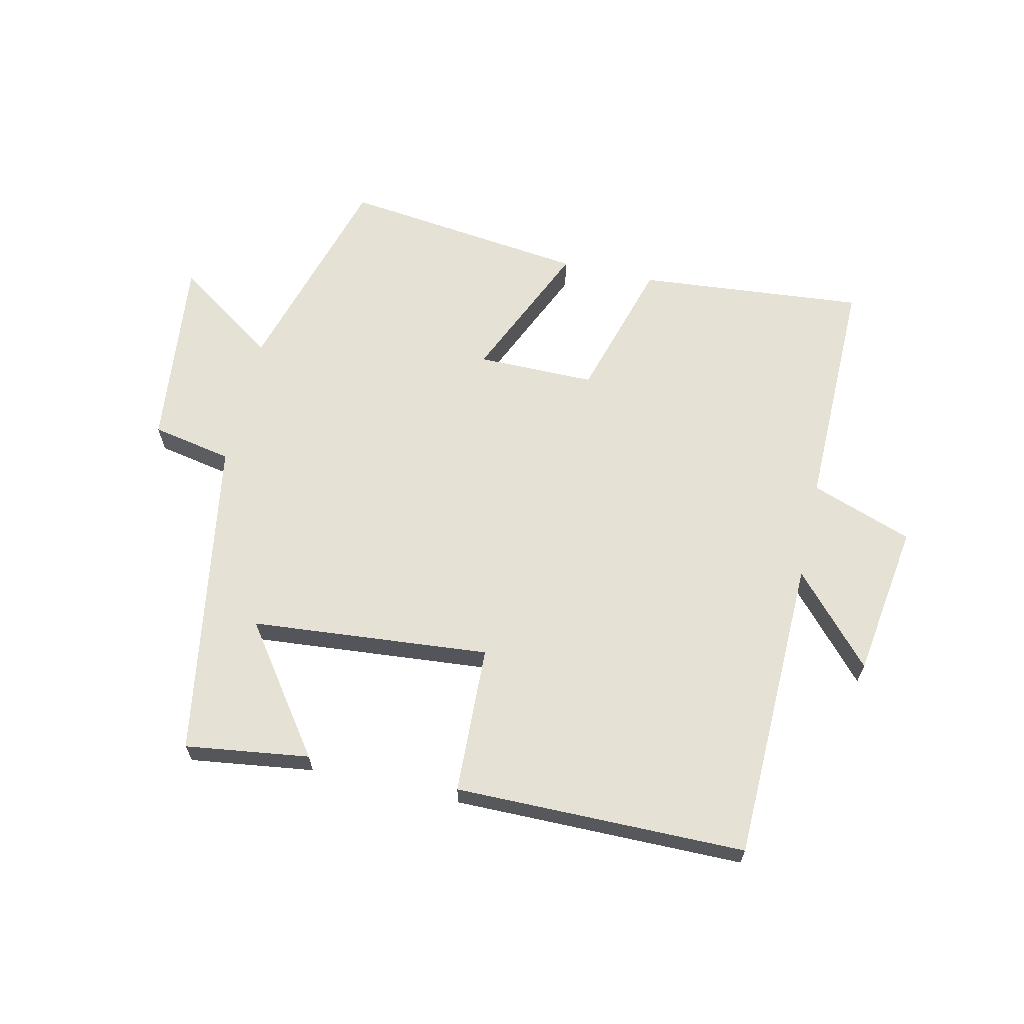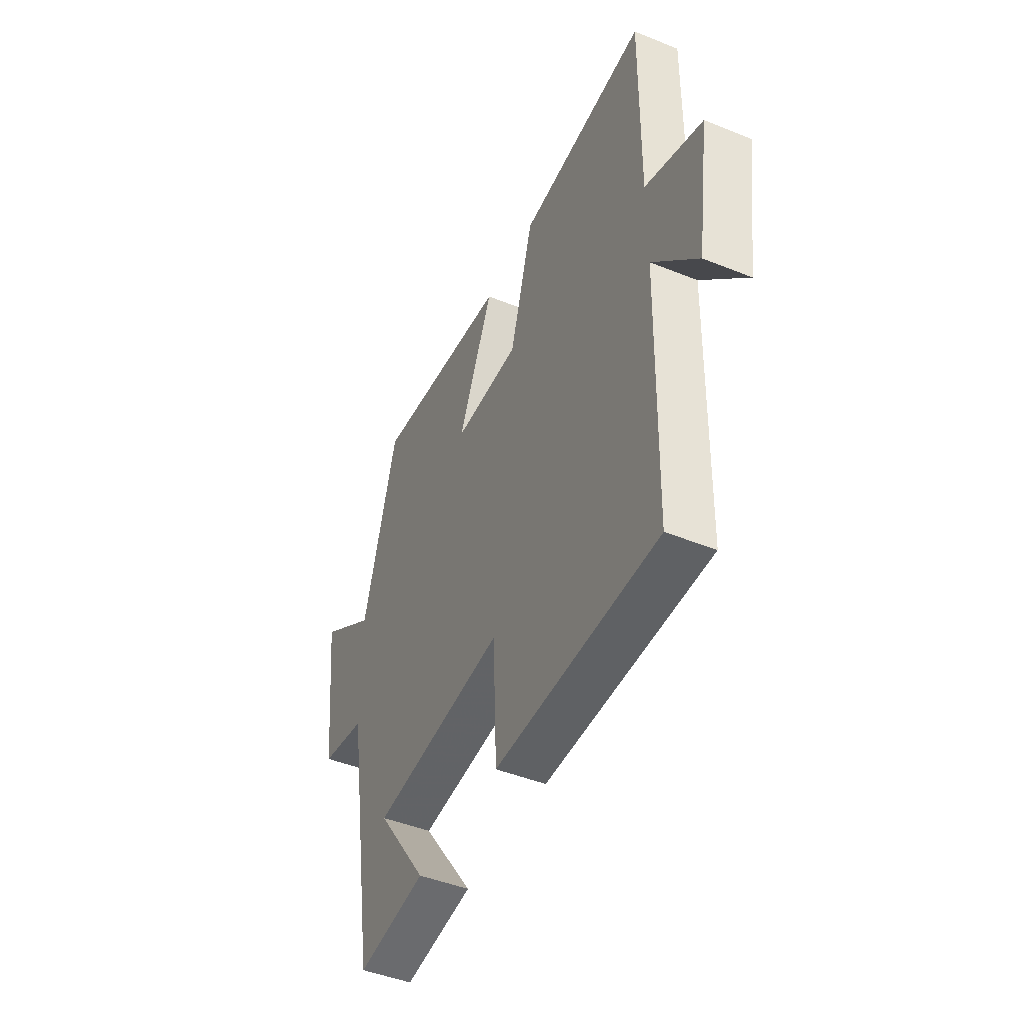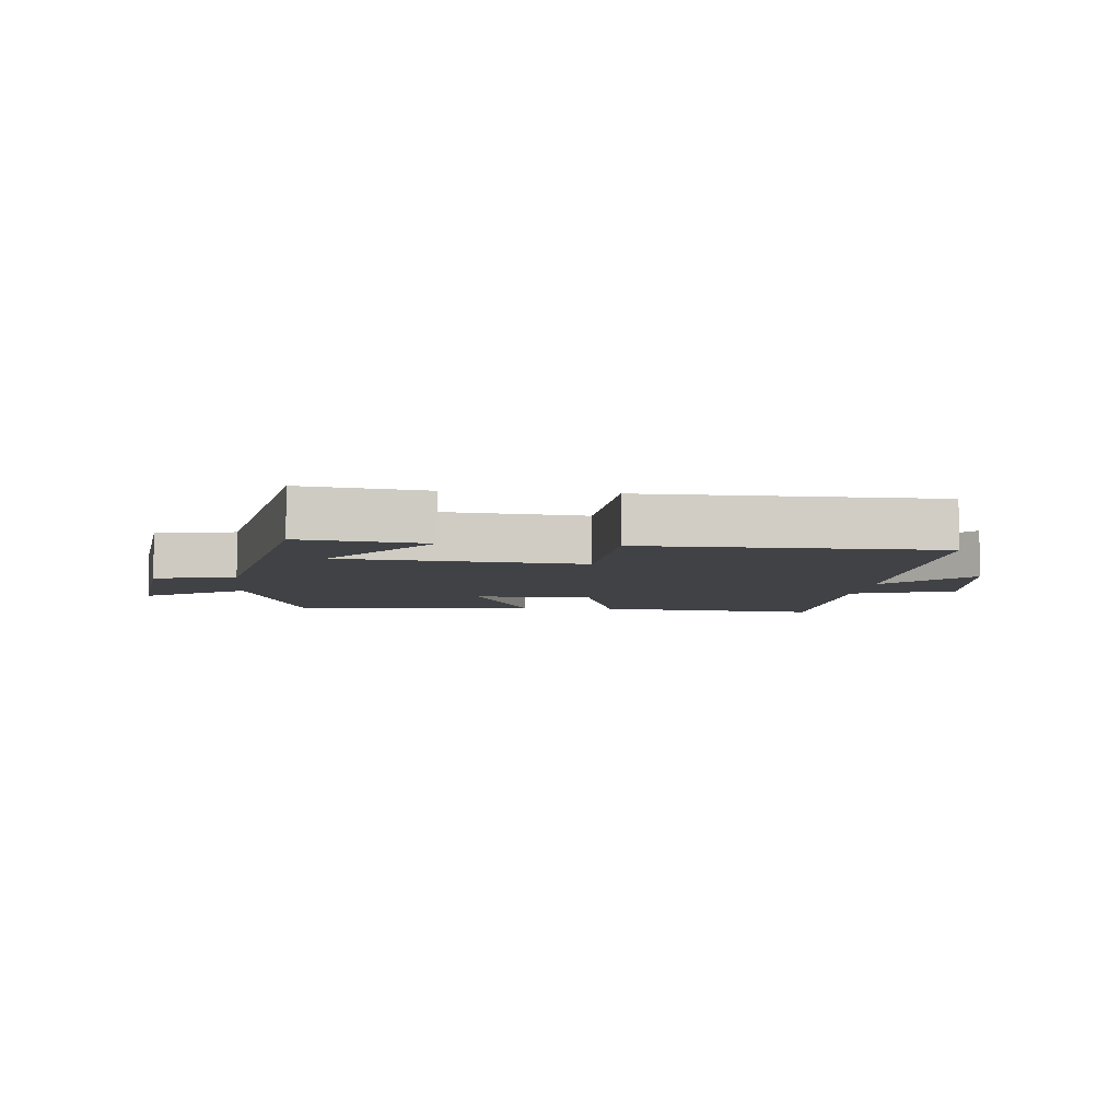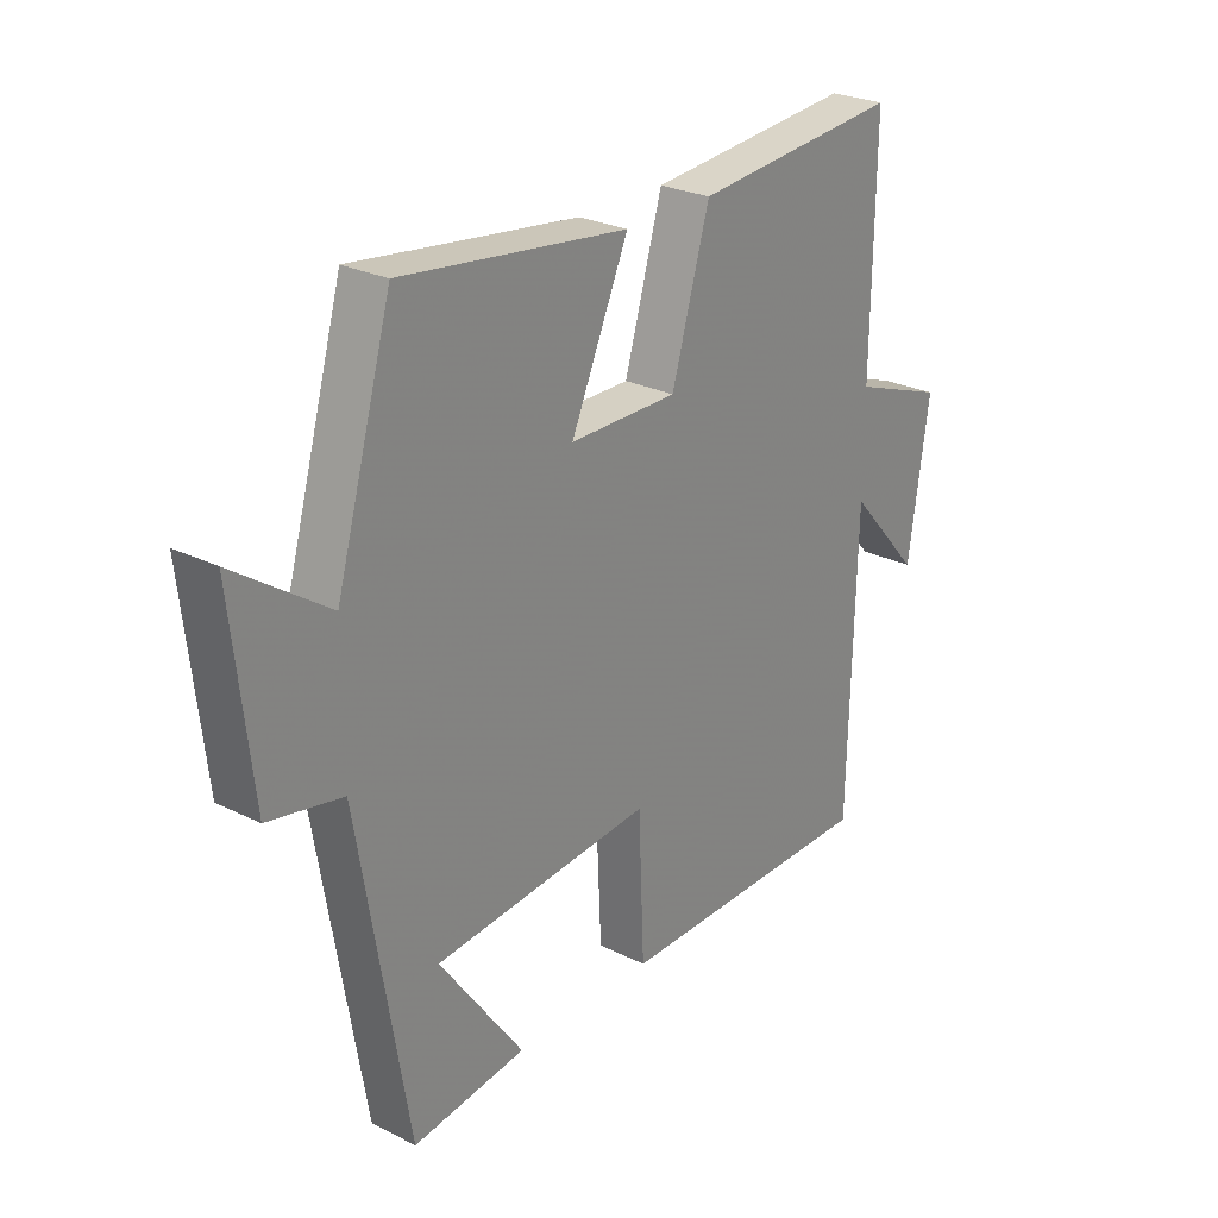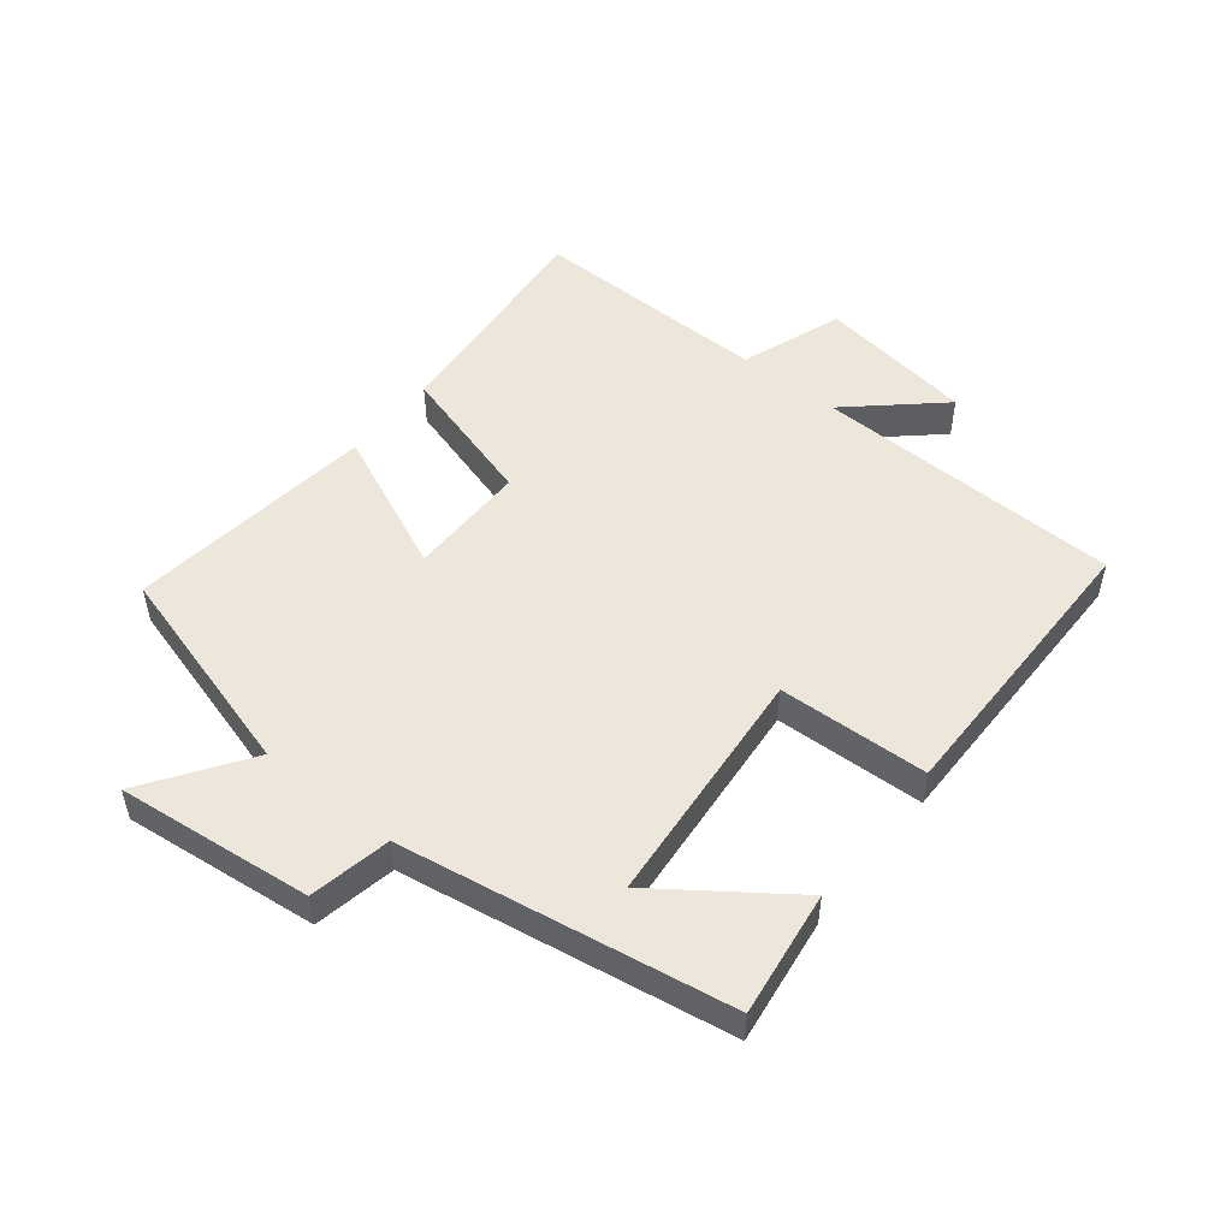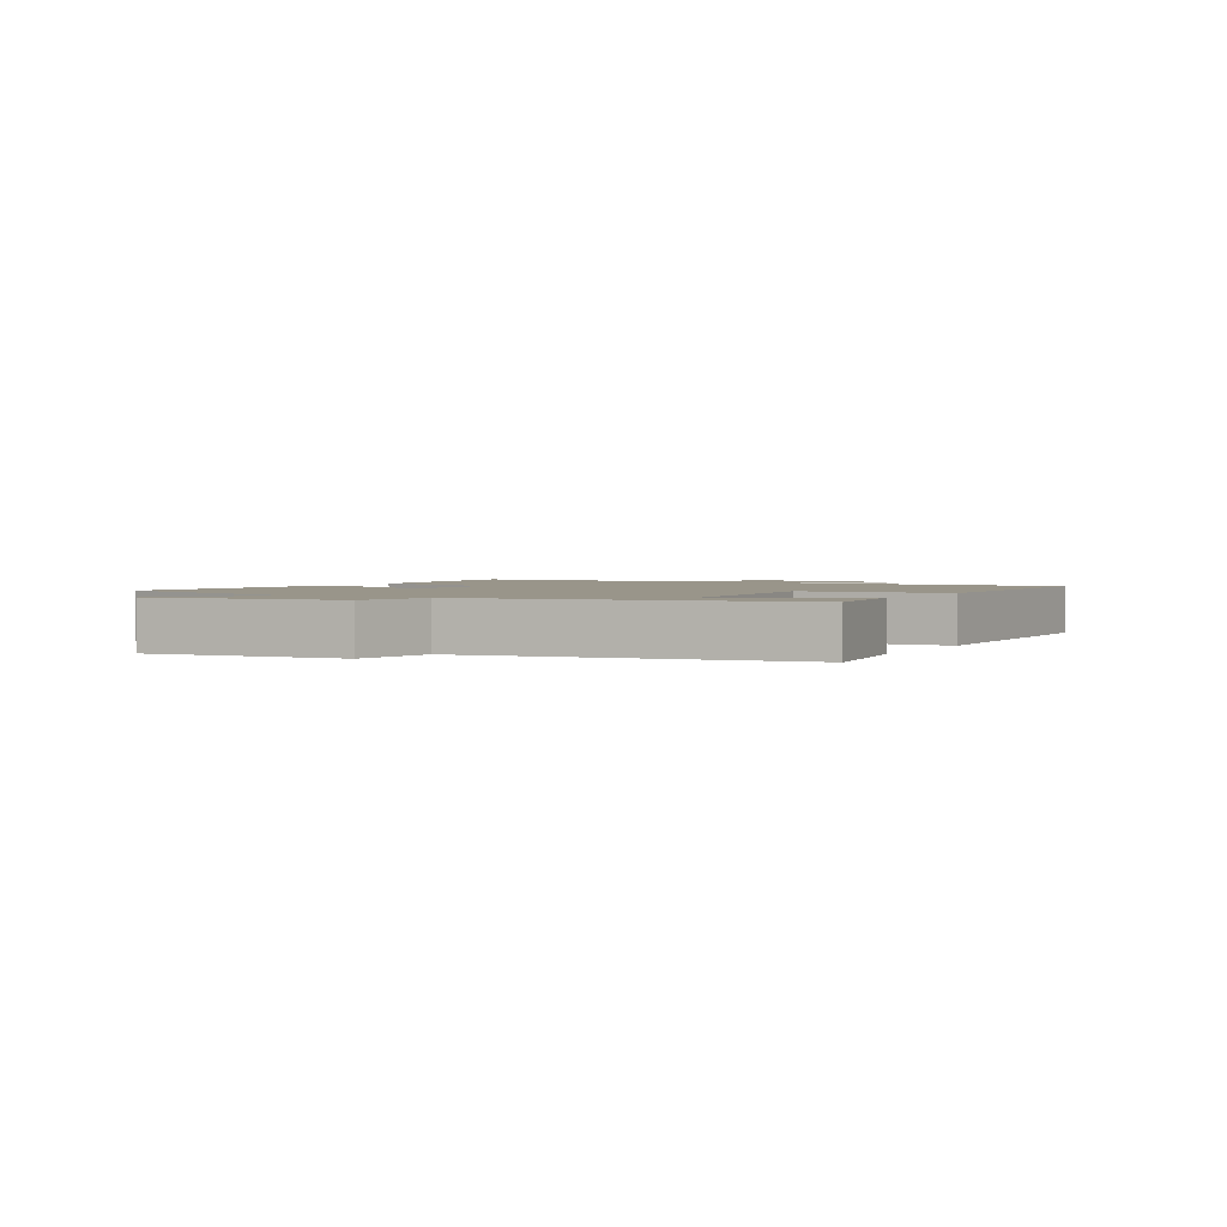
<metadata>
{"format":"obj","ext":"obj","renderer":"f3d","projection":"perspective","resolution":1024,"background":"white","views":[{"elev":64.5,"azim":-167.2,"up":"+Y"},{"elev":-46.0,"azim":-114.8,"up":"+Z"},{"elev":-6.1,"azim":173.9,"up":"+Y"},{"elev":26.0,"azim":128.3,"up":"+Z"},{"elev":51.1,"azim":128.6,"up":"+Y"},{"elev":2.0,"azim":119.3,"up":"+Y"}]}
</metadata>
<code>
v -0.504 0.07 0.533
v -0.143 0.07 0.5
v -0.077 0.07 0.274
v 0.111 0.07 0.274
v 0.011 0.07 0.5
v 0.403 0.07 0.548
v 0.5 0.07 0.21
v 0.662 0.07 0.321
v 0.628 0.07 0.013
v 0.5 0.07 -0.012
v 0.414 0.07 -0.527
v 0.217 0.07 -0.5
v 0.363 0.07 -0.298
v -0.017 0.07 -0.264
v -0.027 0.07 -0.5
v -0.489 0.07 -0.497
v -0.5 0.07 -0.01
v -0.626 0.07 -0.15
v -0.662 0.07 0.096
v -0.5 0.07 0.154
v -0.504 0 0.533
v -0.143 0 0.5
v -0.077 0 0.274
v 0.111 0 0.274
v 0.011 0 0.5
v 0.403 0 0.548
v 0.5 0 0.21
v 0.662 0 0.321
v 0.628 0 0.013
v 0.5 0 -0.012
v 0.414 0 -0.527
v 0.217 0 -0.5
v 0.363 0 -0.298
v -0.017 0 -0.264
v -0.027 0 -0.5
v -0.489 0 -0.497
v -0.5 0 -0.01
v -0.626 0 -0.15
v -0.662 0 0.096
v -0.5 0 0.154
f 17 18 19 20
f 15 16 17 20
f 14 15 20 1
f 13 14 1
f 11 12 13
f 10 11 13
f 7 8 9 10
f 4 5 6 7
f 3 4 7 10
f 1 2 3
f 13 1 3
f 3 10 13
f 40 39 38 37
f 40 37 36 35
f 21 40 35 34
f 21 34 33
f 33 32 31
f 33 31 30
f 30 29 28 27
f 27 26 25 24
f 30 27 24 23
f 23 22 21
f 23 21 33
f 33 30 23
f 1 21 22 2
f 2 22 23 3
f 3 23 24 4
f 4 24 25 5
f 5 25 26 6
f 6 26 27 7
f 7 27 28 8
f 8 28 29 9
f 9 29 30 10
f 10 30 31 11
f 11 31 32 12
f 12 32 33 13
f 13 33 34 14
f 14 34 35 15
f 15 35 36 16
f 16 36 37 17
f 17 37 38 18
f 18 38 39 19
f 19 39 40 20
f 20 40 21 1

</code>
